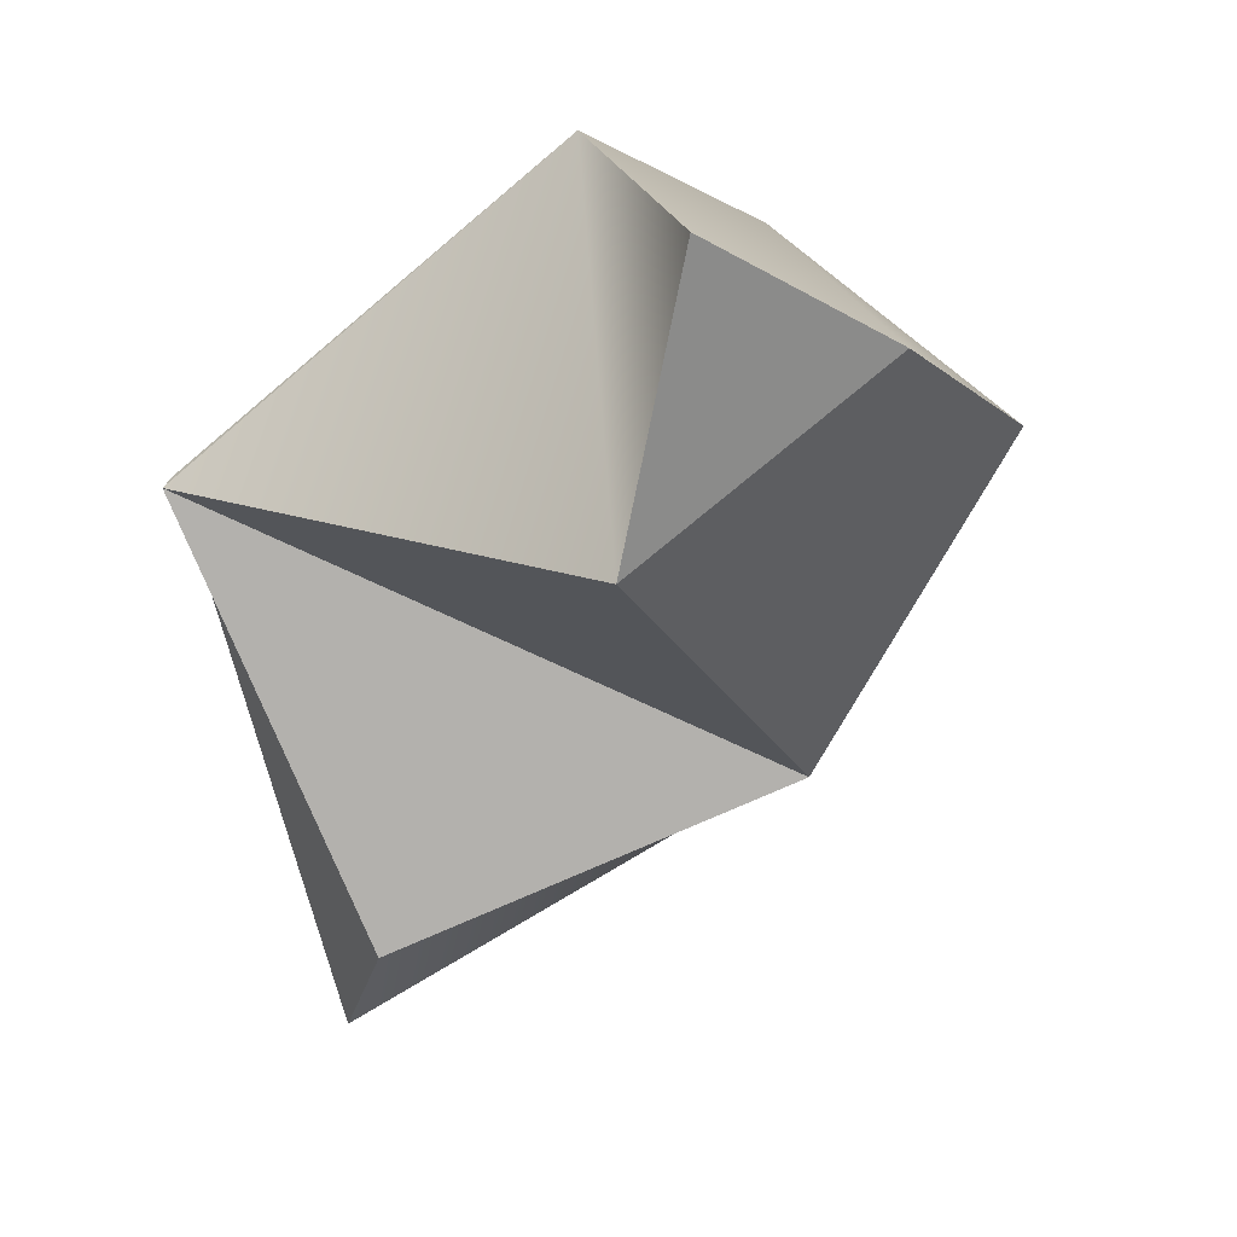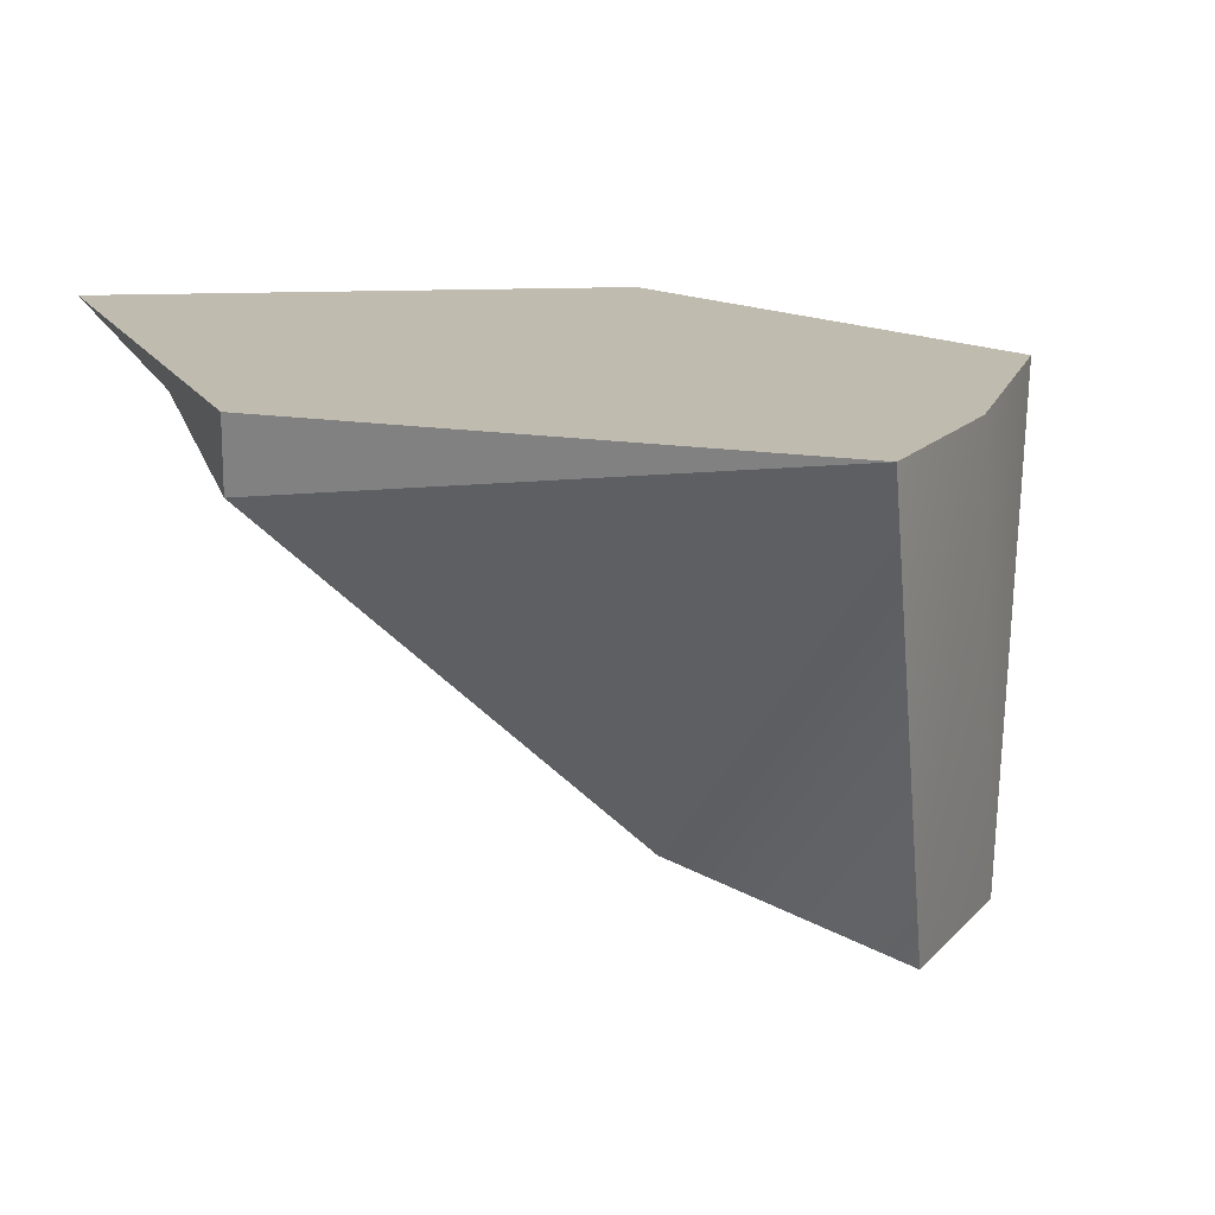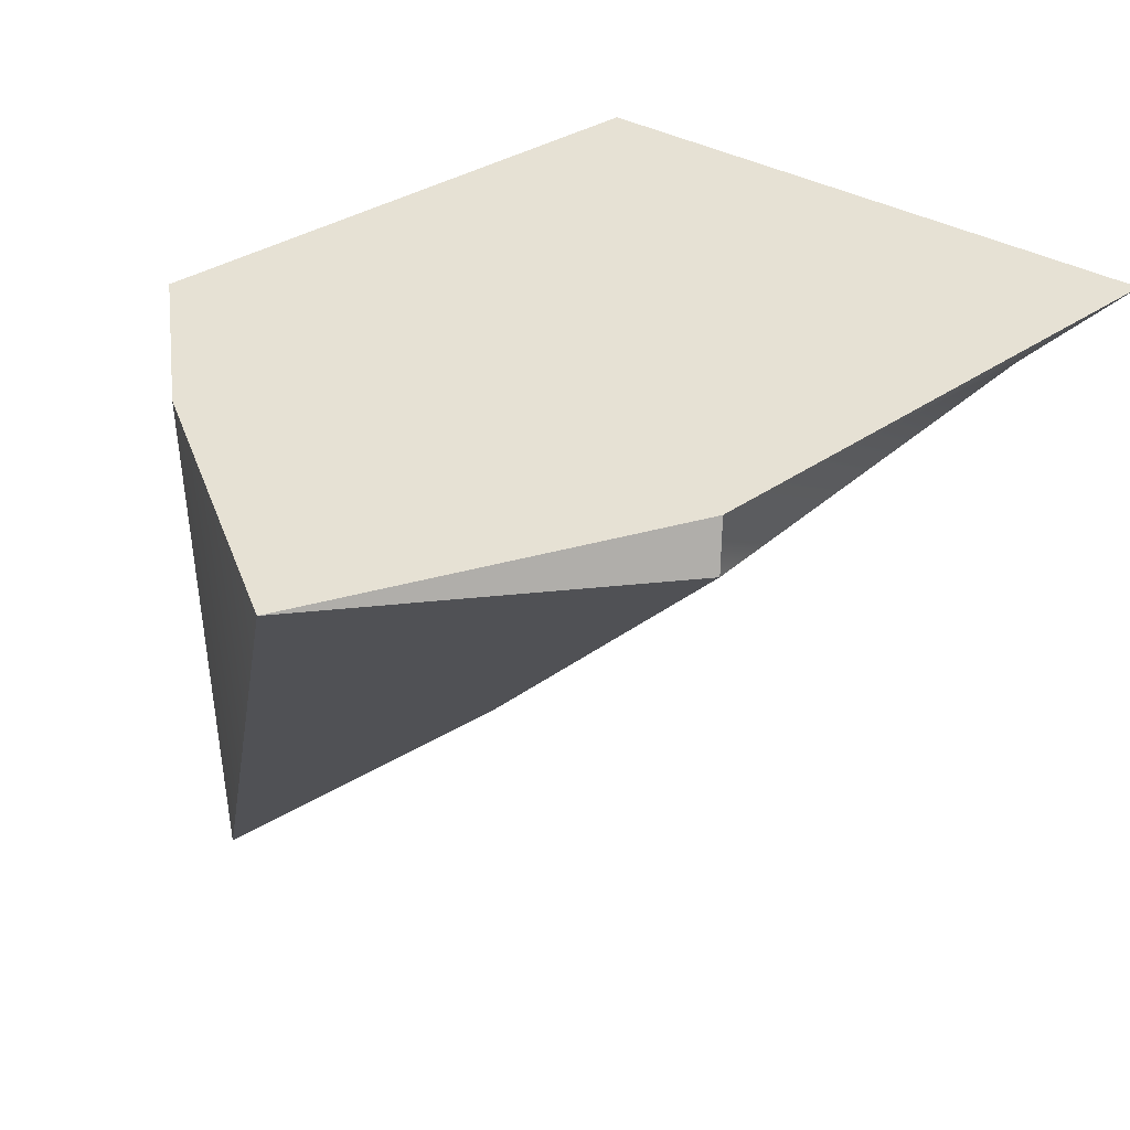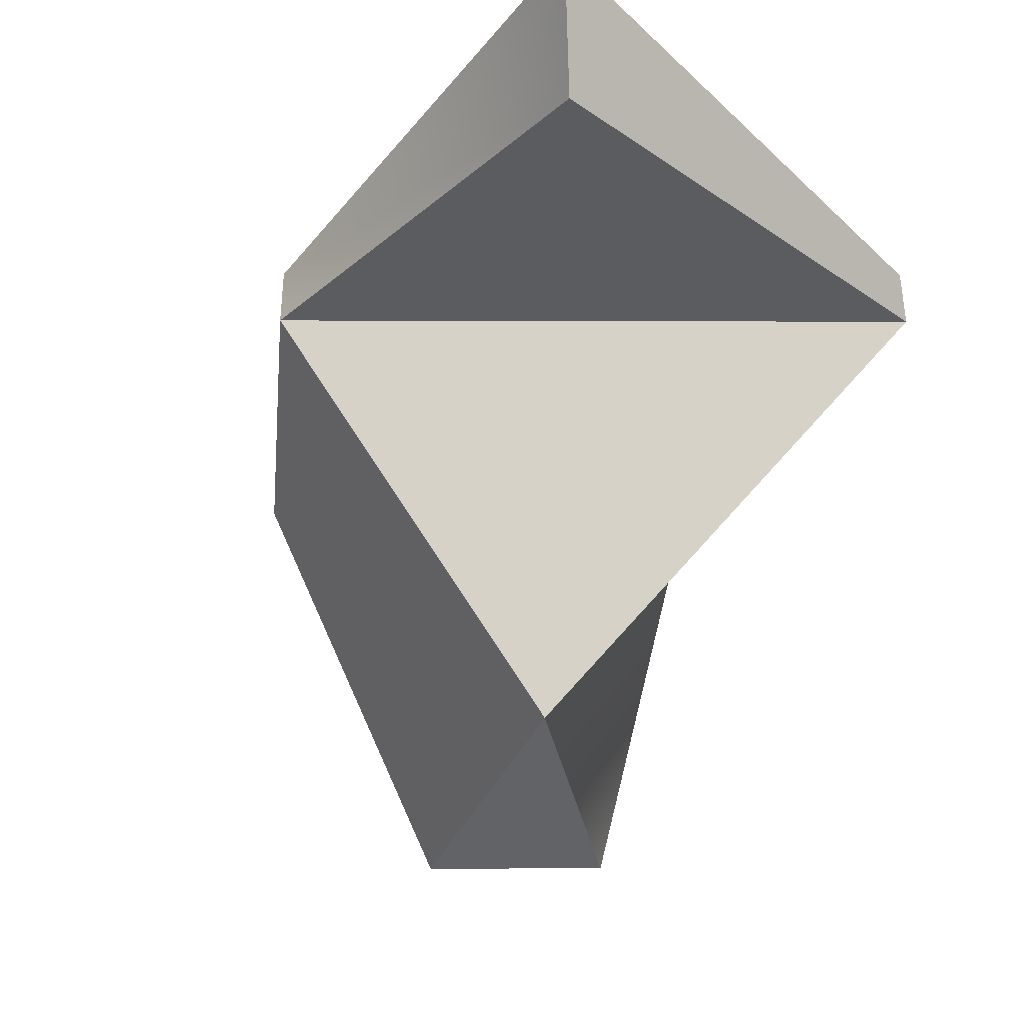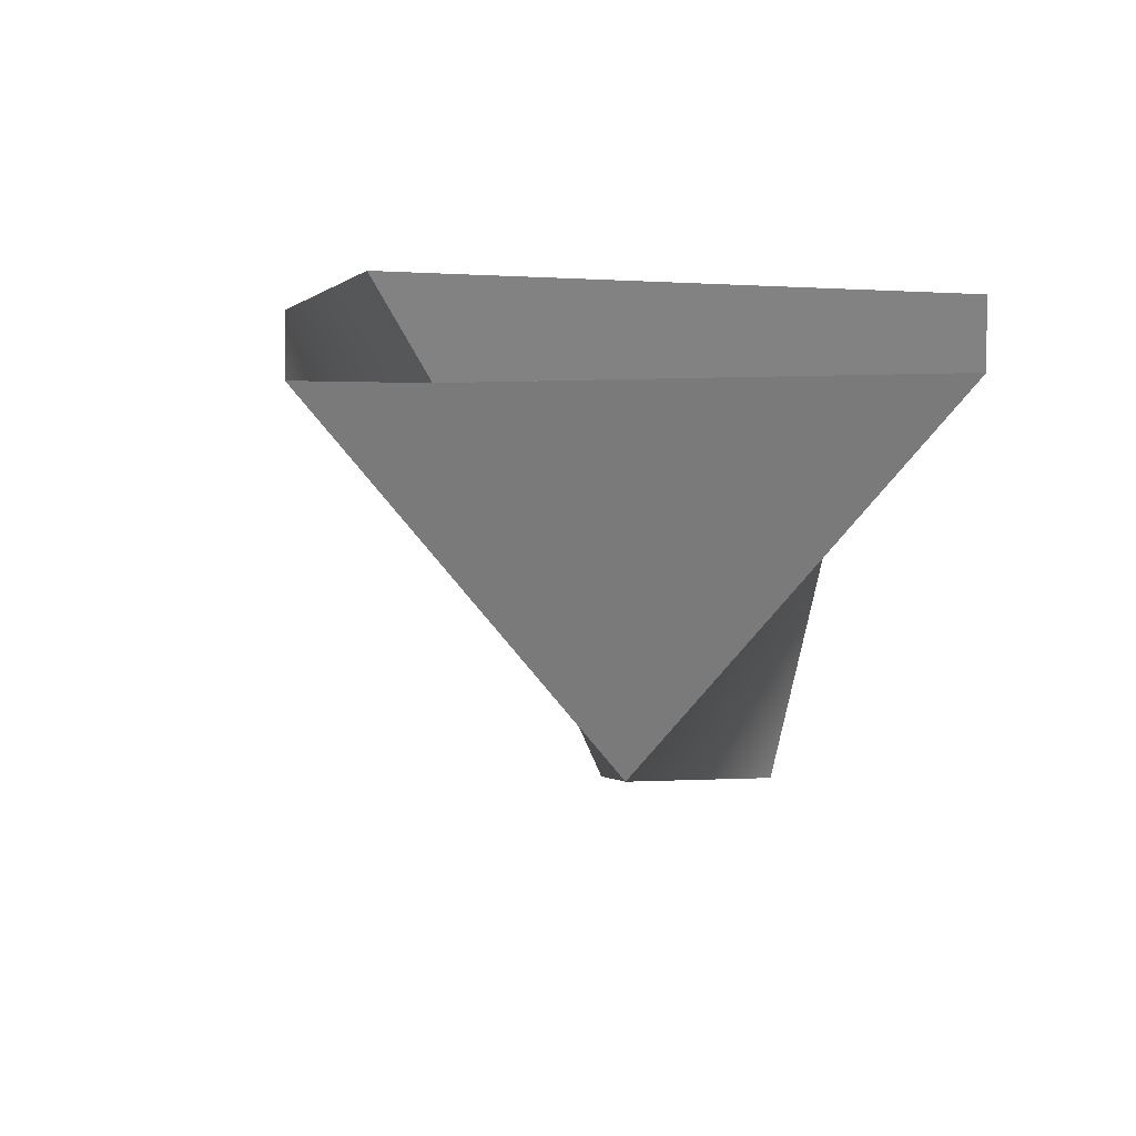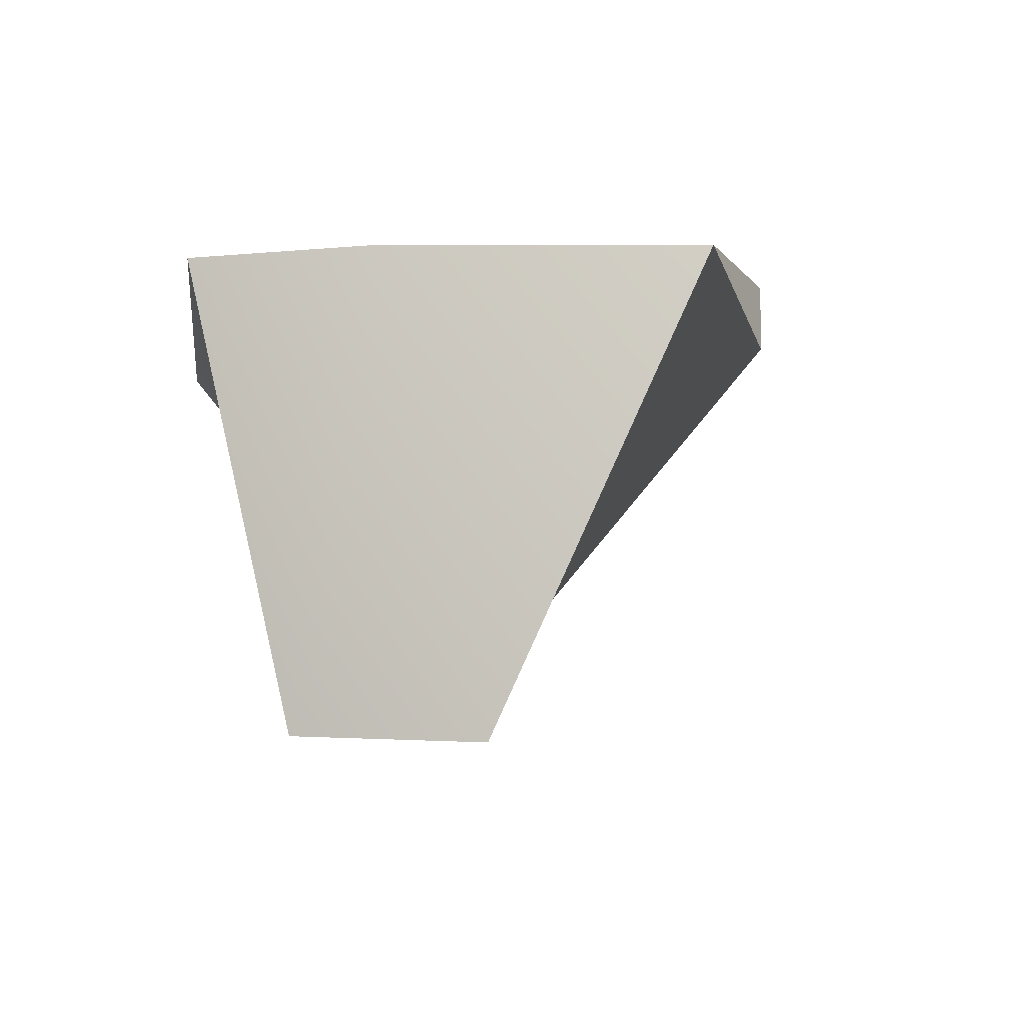
<metadata>
{"format":"obj","ext":"obj","renderer":"f3d","projection":"perspective","resolution":1024,"background":"white","views":[{"elev":-76.9,"azim":-78.4,"up":"+Y"},{"elev":15.9,"azim":-115.1,"up":"+Y"},{"elev":39.2,"azim":29.8,"up":"+Y"},{"elev":-36.4,"azim":126.2,"up":"+Y"},{"elev":2.6,"azim":147.2,"up":"+Y"},{"elev":-6.1,"azim":-35.3,"up":"+Y"}]}
</metadata>
<code>
g default
v 10.32 25 -5.248
v -7.486 11.16 12.69
v -9.531 24.11 10.6
v -2.923 23.92 16.28
v 5.228 25 8.891
v 0.3678 25 2.296
v -6.009 25 -6.356
v -12.87 24.11 6.264
v -10.89 11.33 8.521
v 5.228 23.12 8.891
v 7.801 22.73 -3.589
v -6.009 23.12 -6.356
v -3.424 12.09 5.352
g polySurface328polySurface326polySurface324polySurface322polySurface321polySurface318polySurface316polySurface302polySurface300pC
f 3 8 9 2
f 4 3 2
f 7 8 3 6
f 3 4 5 6
f 6 5 1
f 7 6 1
f 5 4 10
f 1 5 11
f 7 1 11 12
f 8 7 12
f 13 8 12
f 4 2 13 10
f 2 9 13
f 9 8 13
f 10 13 12
f 10 12 11
f 11 5 10

</code>
